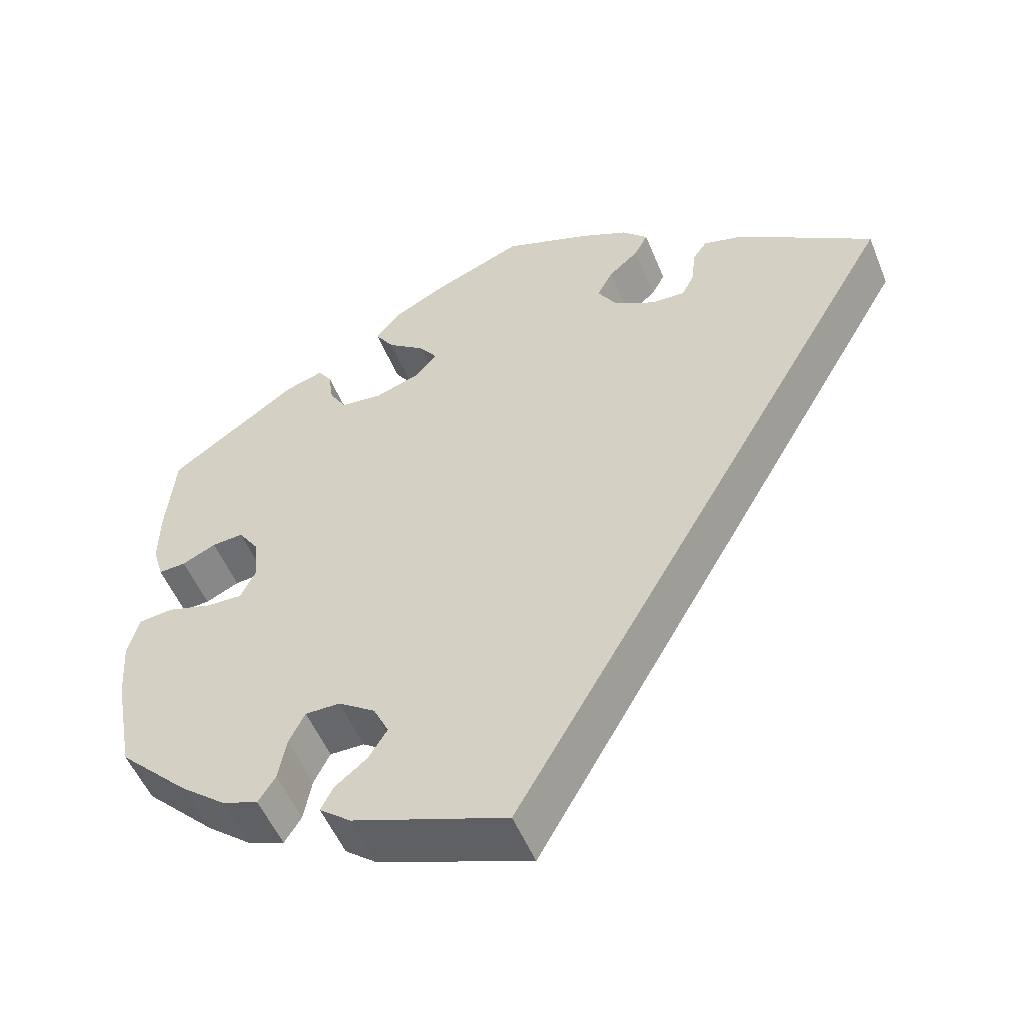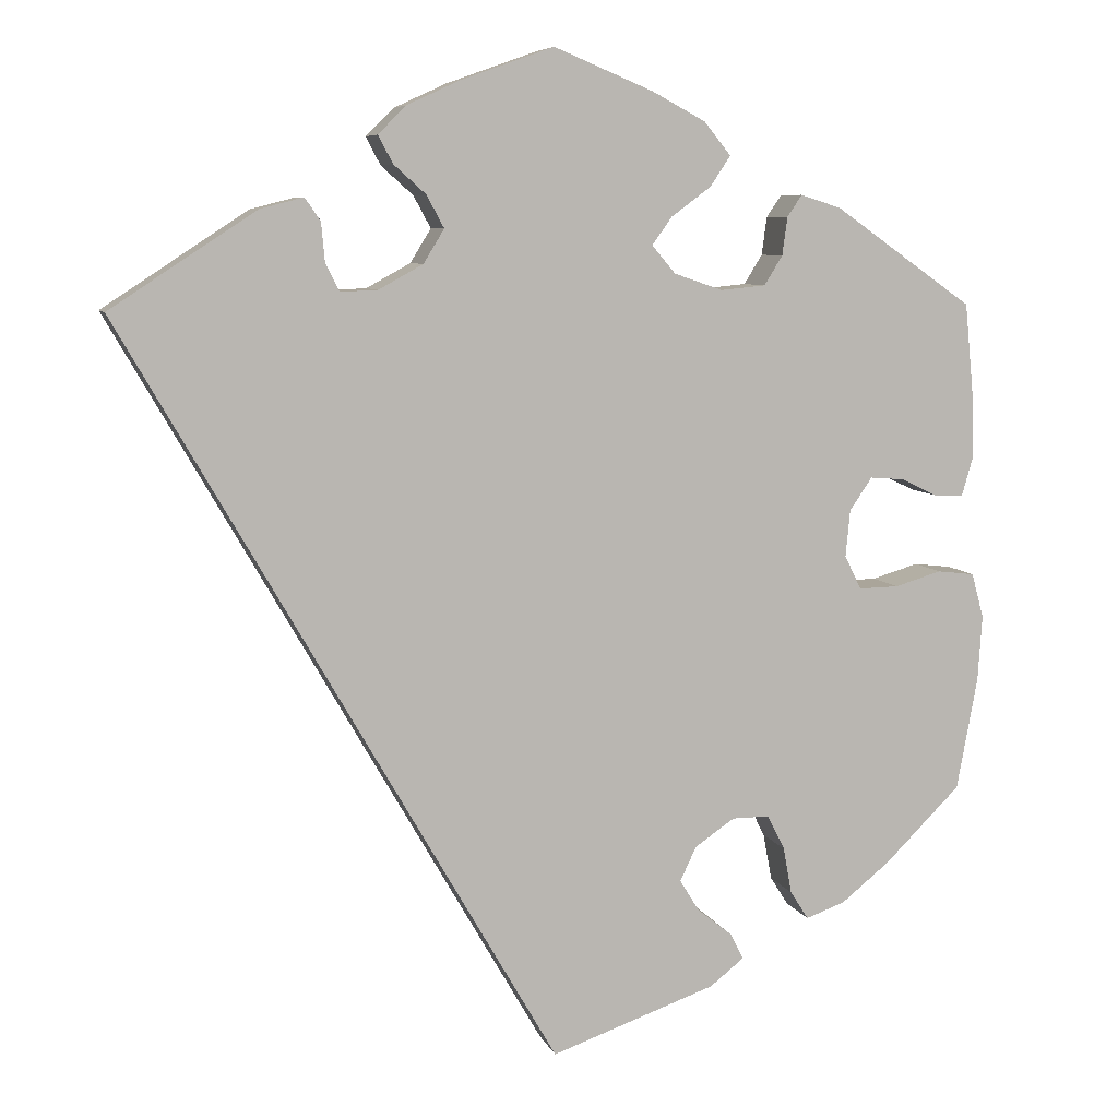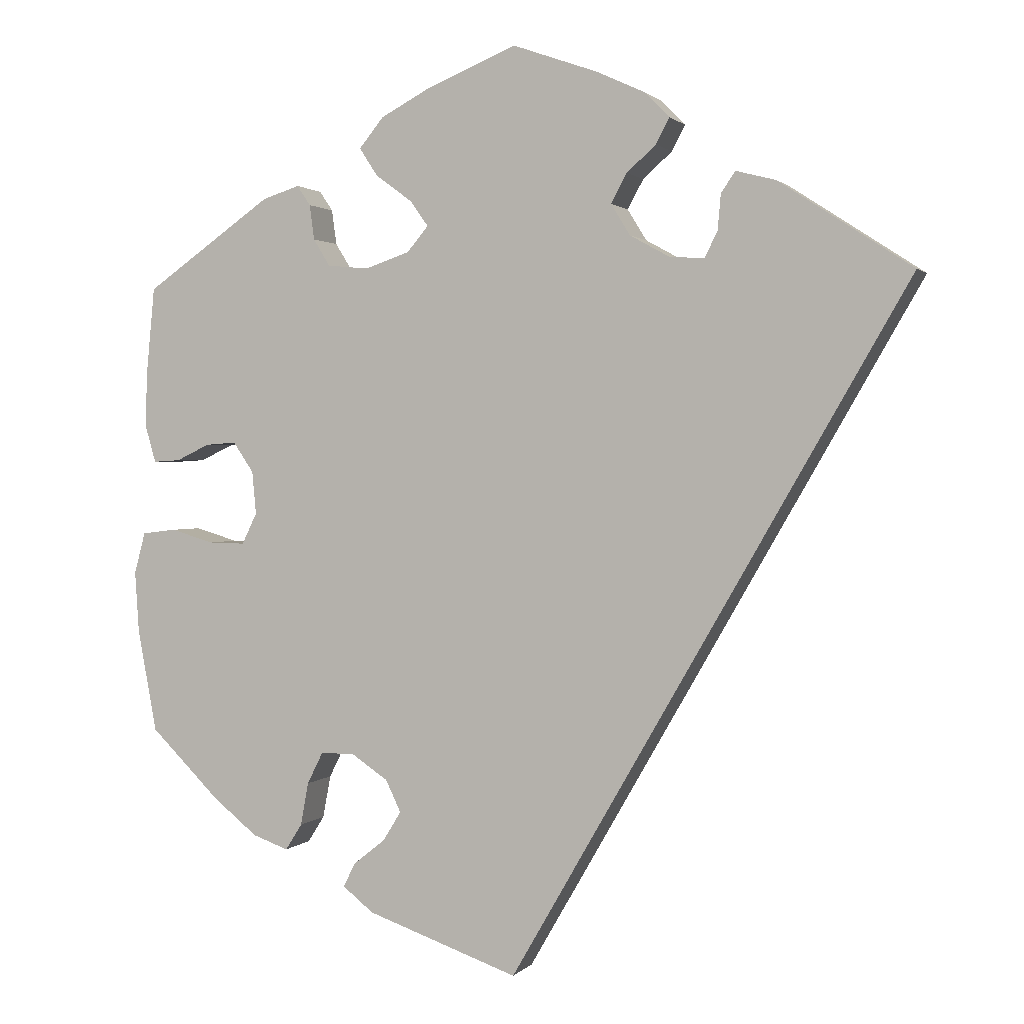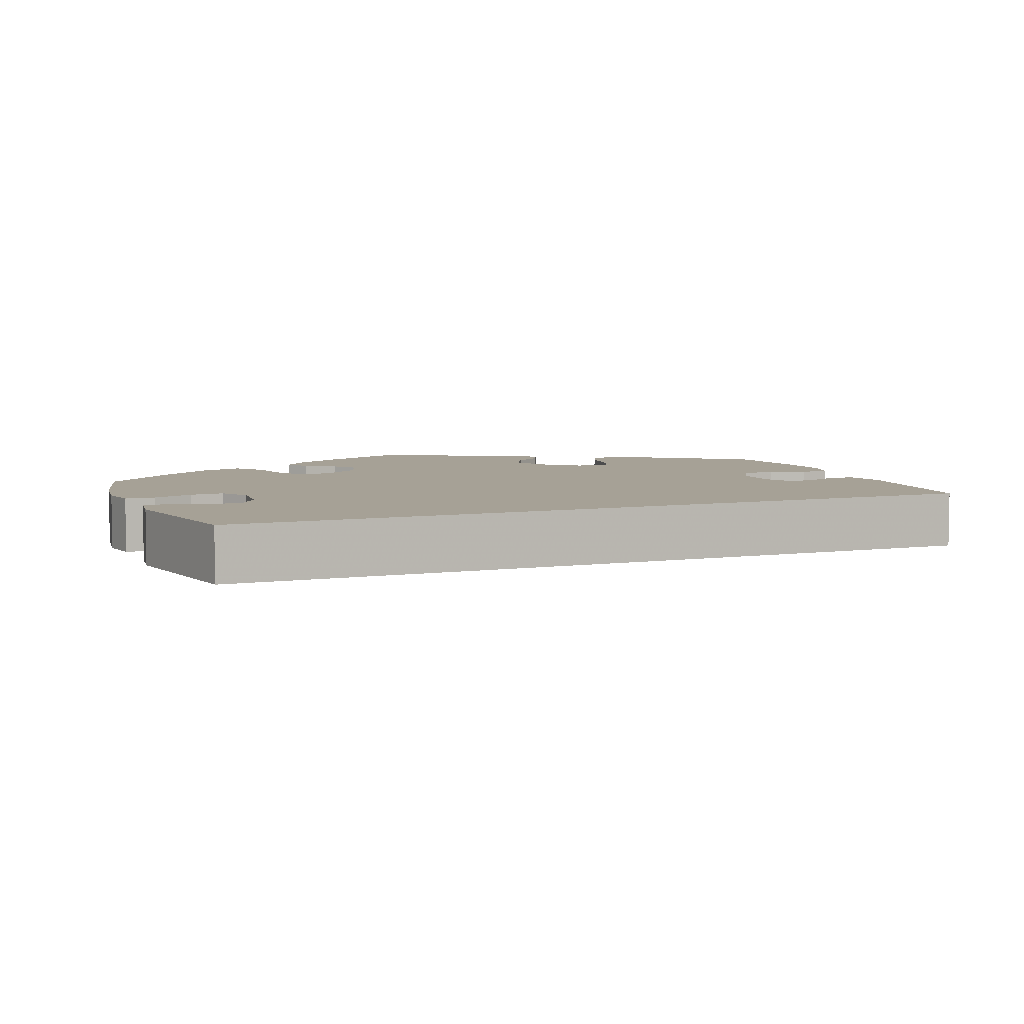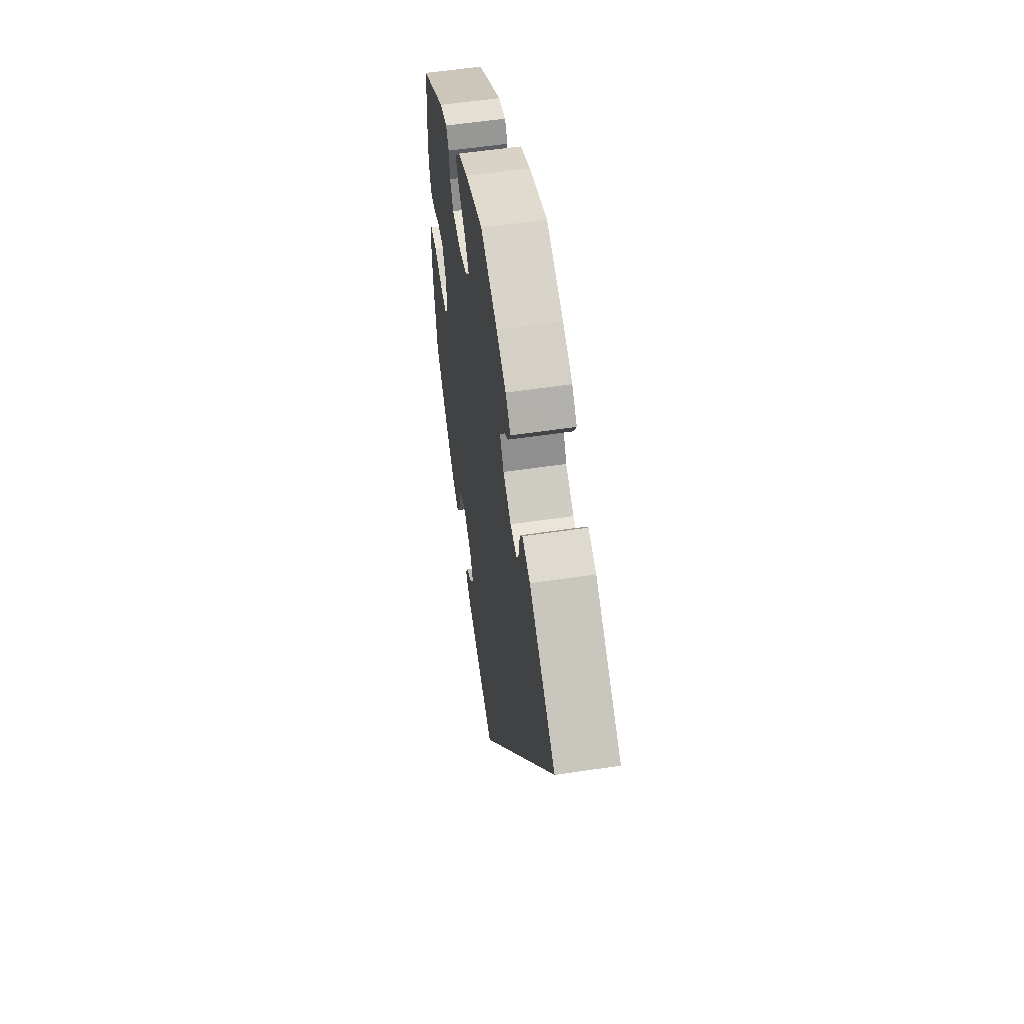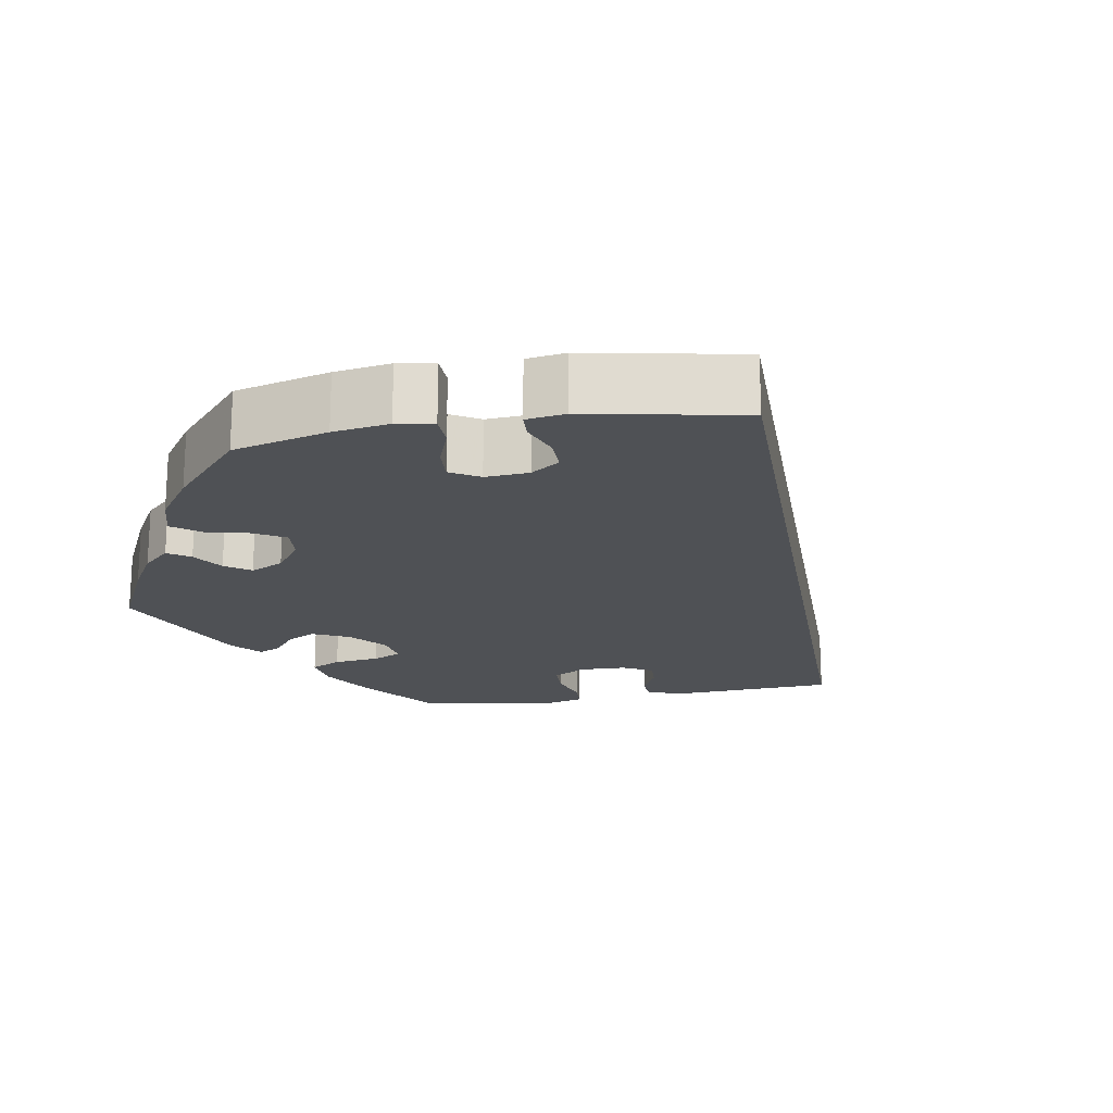
<metadata>
{"format":"obj","ext":"obj","renderer":"f3d","projection":"perspective","resolution":1024,"background":"white","views":[{"elev":-52.4,"azim":-158.1,"up":"+Z"},{"elev":7.4,"azim":-15.2,"up":"+Z"},{"elev":1.3,"azim":-160.3,"up":"+Z"},{"elev":6.2,"azim":-141.8,"up":"+Y"},{"elev":56.9,"azim":-98.8,"up":"+Z"},{"elev":-19.7,"azim":159.6,"up":"+Y"}]}
</metadata>
<code>
v 0.511 0.07 0.174
v 0.512 0.07 0.108
v 0.499 0.07 0.063
v 0.465 0.07 0.065
v 0.423 0.07 0.085
v 0.384 0.07 0.088
v 0.358 0.07 0.05
v 0.353 0.07 -0.004
v 0.372 0.07 -0.043
v 0.418 0.07 -0.042
v 0.472 0.07 -0.026
v 0.515 0.07 -0.031
v 0.529 0.07 -0.083
v 0.524 0.07 -0.159
v 0.5 0.07 -0.289
v 0.412 0.07 -0.376
v 0.356 0.07 -0.421
v 0.311 0.07 -0.437
v 0.29 0.07 -0.404
v 0.28 0.07 -0.35
v 0.26 0.07 -0.31
v 0.217 0.07 -0.31
v 0.171 0.07 -0.341
v 0.152 0.07 -0.381
v 0.175 0.07 -0.418
v 0.215 0.07 -0.45
v 0.23 0.07 -0.48
v 0.191 0.07 -0.511
v 0 0.07 -0.578
v -0.501 0.07 0.289
v -0.333 0.07 0.399
v -0.283 0.07 0.412
v -0.265 0.07 0.386
v -0.261 0.07 0.341
v -0.245 0.07 0.309
v -0.202 0.07 0.311
v -0.151 0.07 0.339
v -0.127 0.07 0.378
v -0.147 0.07 0.415
v -0.184 0.07 0.448
v -0.201 0.07 0.48
v -0.169 0.07 0.512
v -0.108 0.07 0.54
v -0.001 0.07 0.578
v 0.113 0.07 0.531
v 0.175 0.07 0.498
v 0.206 0.07 0.46
v 0.183 0.07 0.425
v 0.137 0.07 0.391
v 0.114 0.07 0.359
v 0.141 0.07 0.327
v 0.197 0.07 0.308
v 0.249 0.07 0.313
v 0.27 0.07 0.347
v 0.276 0.07 0.391
v 0.293 0.07 0.416
v 0.34 0.07 0.401
v 0.5 0.07 0.289
v 0.511 0 0.174
v 0.512 0 0.108
v 0.499 0 0.063
v 0.465 0 0.065
v 0.423 0 0.085
v 0.384 0 0.088
v 0.358 0 0.05
v 0.353 0 -0.004
v 0.372 0 -0.043
v 0.418 0 -0.042
v 0.472 0 -0.026
v 0.515 0 -0.031
v 0.529 0 -0.083
v 0.524 0 -0.159
v 0.5 0 -0.289
v 0.412 0 -0.376
v 0.356 0 -0.421
v 0.311 0 -0.437
v 0.29 0 -0.404
v 0.28 0 -0.35
v 0.26 0 -0.31
v 0.217 0 -0.31
v 0.171 0 -0.341
v 0.152 0 -0.381
v 0.175 0 -0.418
v 0.215 0 -0.45
v 0.23 0 -0.48
v 0.191 0 -0.511
v 0 0 -0.578
v -0.501 0 0.289
v -0.333 0 0.399
v -0.283 0 0.412
v -0.265 0 0.386
v -0.261 0 0.341
v -0.245 0 0.309
v -0.202 0 0.311
v -0.151 0 0.339
v -0.127 0 0.378
v -0.147 0 0.415
v -0.184 0 0.448
v -0.201 0 0.48
v -0.169 0 0.512
v -0.108 0 0.54
v -0.001 0 0.578
v 0.113 0 0.531
v 0.175 0 0.498
v 0.206 0 0.46
v 0.183 0 0.425
v 0.137 0 0.391
v 0.114 0 0.359
v 0.141 0 0.327
v 0.197 0 0.308
v 0.249 0 0.313
v 0.27 0 0.347
v 0.276 0 0.391
v 0.293 0 0.416
v 0.34 0 0.401
v 0.5 0 0.289
f 54 55 56 57
f 53 54 57 58
f 52 53 58 1
f 46 47 48 49
f 46 49 50
f 45 46 50
f 44 45 50
f 43 44 50
f 42 43 50 51
f 39 40 41 42
f 38 39 42 51
f 31 32 33 34
f 31 34 35
f 30 31 35
f 29 30 35 36
f 25 26 27 28
f 24 25 28 29
f 23 24 29 36
f 17 18 19 20
f 17 20 21
f 16 17 21
f 15 16 21
f 14 15 21 22
f 10 11 12 13
f 9 10 13 14
f 2 3 4 5
f 2 5 6
f 1 2 6
f 52 1 6
f 37 38 51 52
f 37 52 6 7
f 22 23 36 37
f 9 14 22 37
f 8 9 37
f 7 8 37
f 115 114 113 112
f 116 115 112 111
f 59 116 111 110
f 107 106 105 104
f 108 107 104
f 108 104 103
f 108 103 102
f 108 102 101
f 109 108 101 100
f 100 99 98 97
f 109 100 97 96
f 92 91 90 89
f 93 92 89
f 93 89 88
f 94 93 88 87
f 86 85 84 83
f 87 86 83 82
f 94 87 82 81
f 78 77 76 75
f 79 78 75
f 79 75 74
f 79 74 73
f 80 79 73 72
f 71 70 69 68
f 72 71 68 67
f 63 62 61 60
f 64 63 60
f 64 60 59
f 64 59 110
f 110 109 96 95
f 65 64 110 95
f 95 94 81 80
f 95 80 72 67
f 95 67 66
f 95 66 65
f 1 59 60 2
f 2 60 61 3
f 3 61 62 4
f 4 62 63 5
f 5 63 64 6
f 6 64 65 7
f 7 65 66 8
f 8 66 67 9
f 9 67 68 10
f 10 68 69 11
f 11 69 70 12
f 12 70 71 13
f 13 71 72 14
f 14 72 73 15
f 15 73 74 16
f 16 74 75 17
f 17 75 76 18
f 18 76 77 19
f 19 77 78 20
f 20 78 79 21
f 21 79 80 22
f 22 80 81 23
f 23 81 82 24
f 24 82 83 25
f 25 83 84 26
f 26 84 85 27
f 27 85 86 28
f 28 86 87 29
f 29 87 88 30
f 30 88 89 31
f 31 89 90 32
f 32 90 91 33
f 33 91 92 34
f 34 92 93 35
f 35 93 94 36
f 36 94 95 37
f 37 95 96 38
f 38 96 97 39
f 39 97 98 40
f 40 98 99 41
f 41 99 100 42
f 42 100 101 43
f 43 101 102 44
f 44 102 103 45
f 45 103 104 46
f 46 104 105 47
f 47 105 106 48
f 48 106 107 49
f 49 107 108 50
f 50 108 109 51
f 51 109 110 52
f 52 110 111 53
f 53 111 112 54
f 54 112 113 55
f 55 113 114 56
f 56 114 115 57
f 57 115 116 58
f 58 116 59 1

</code>
